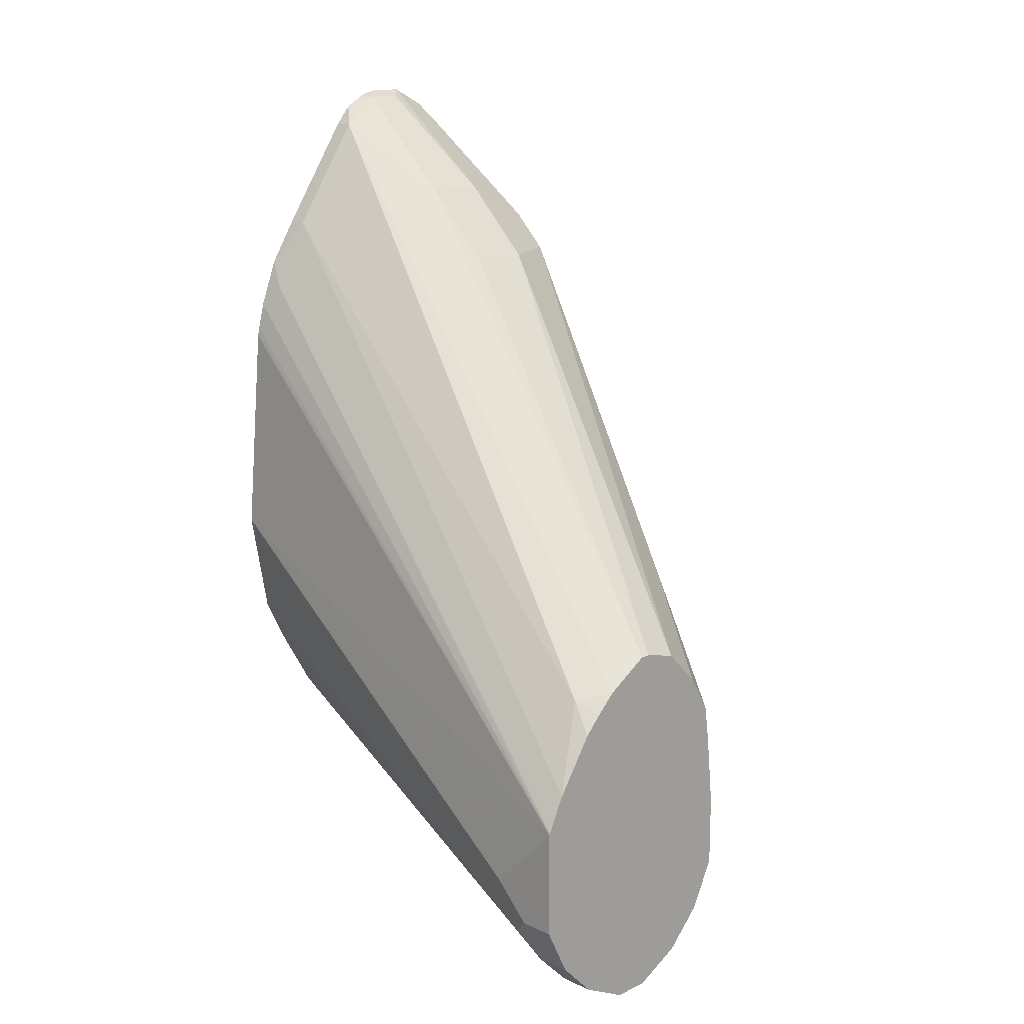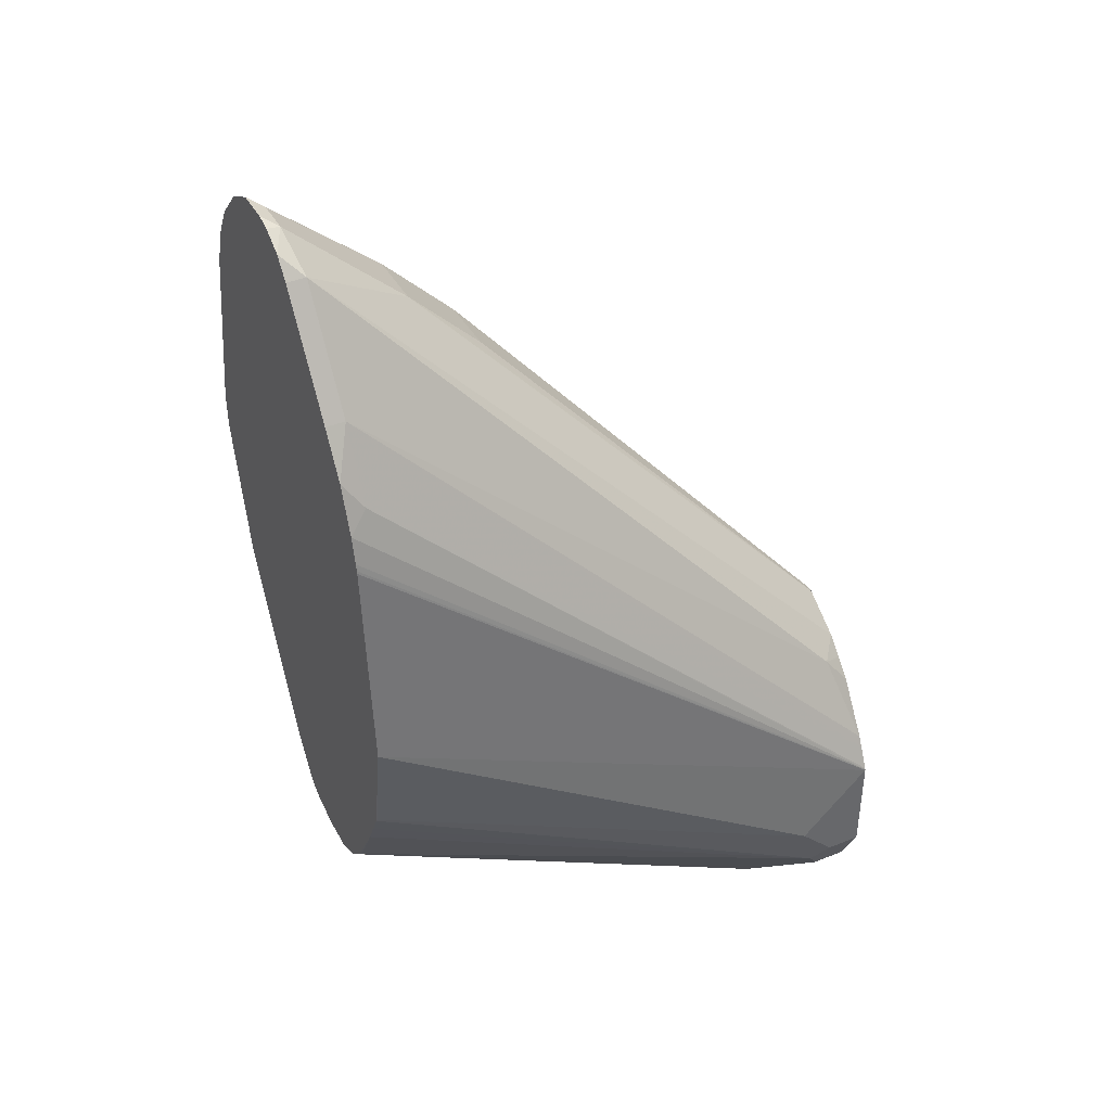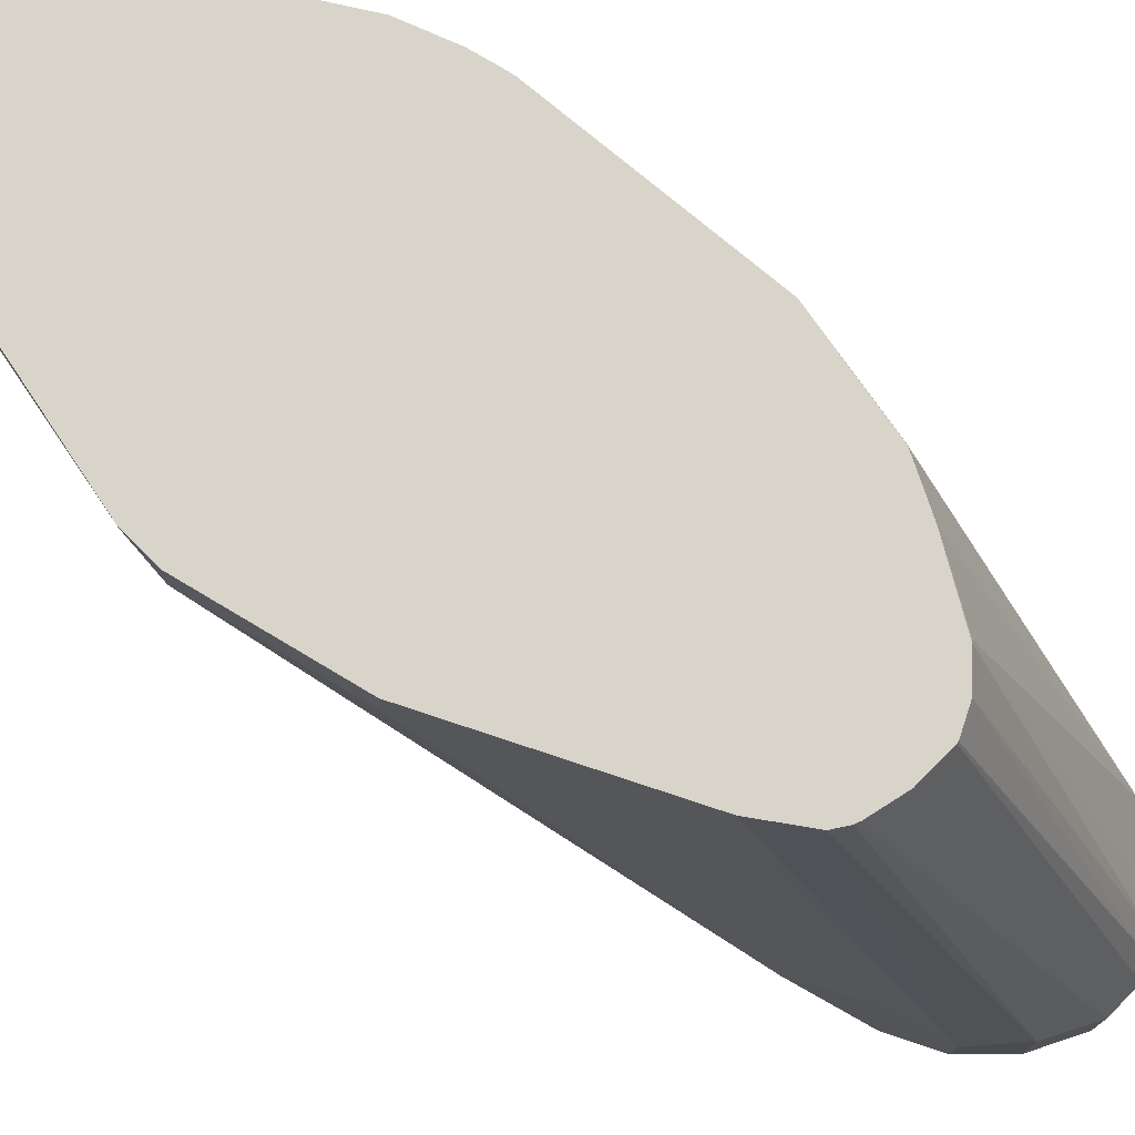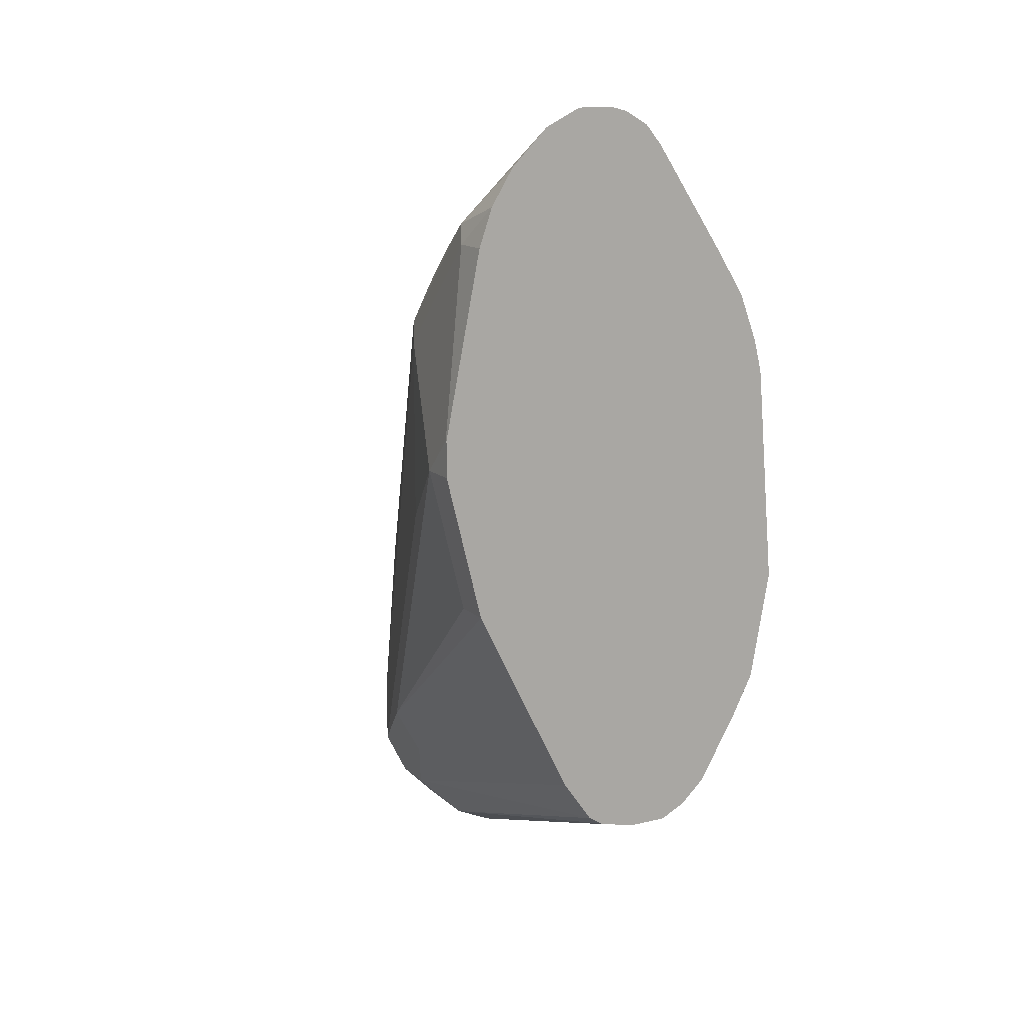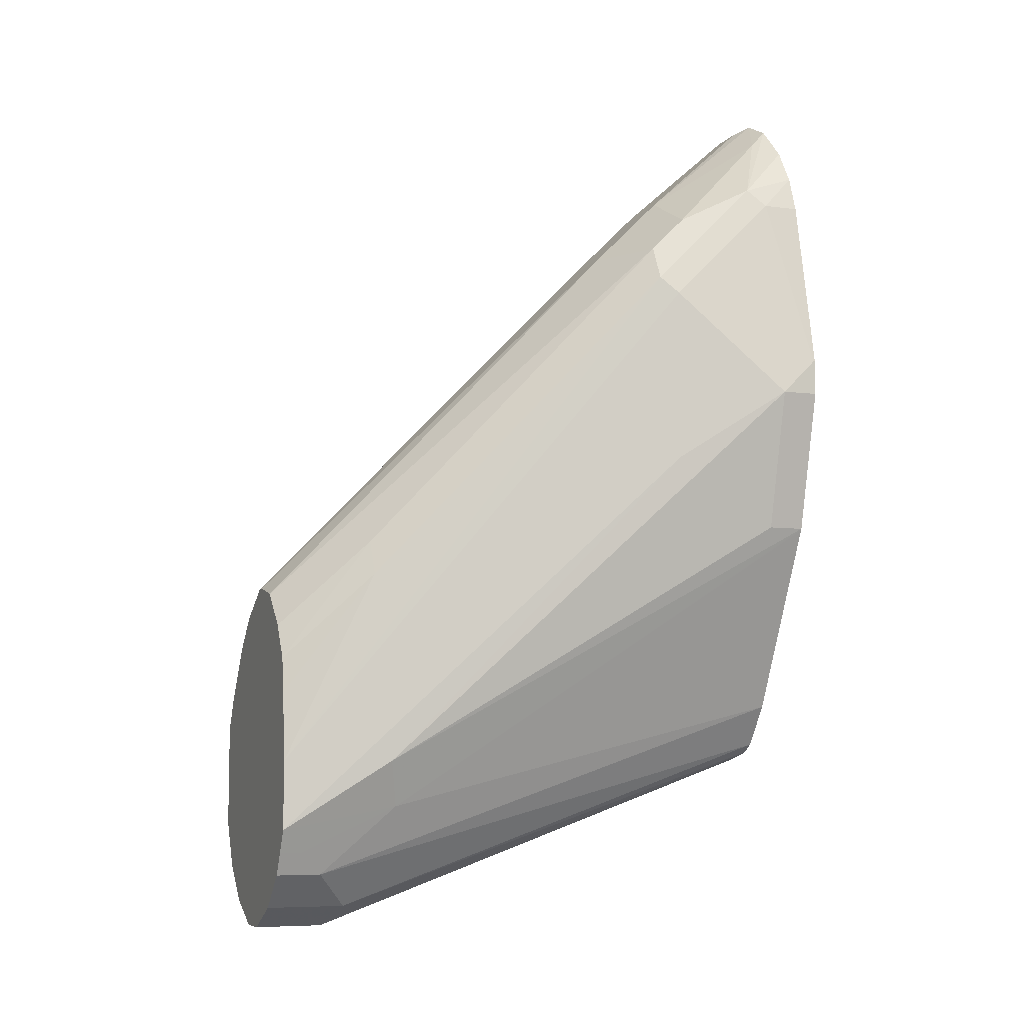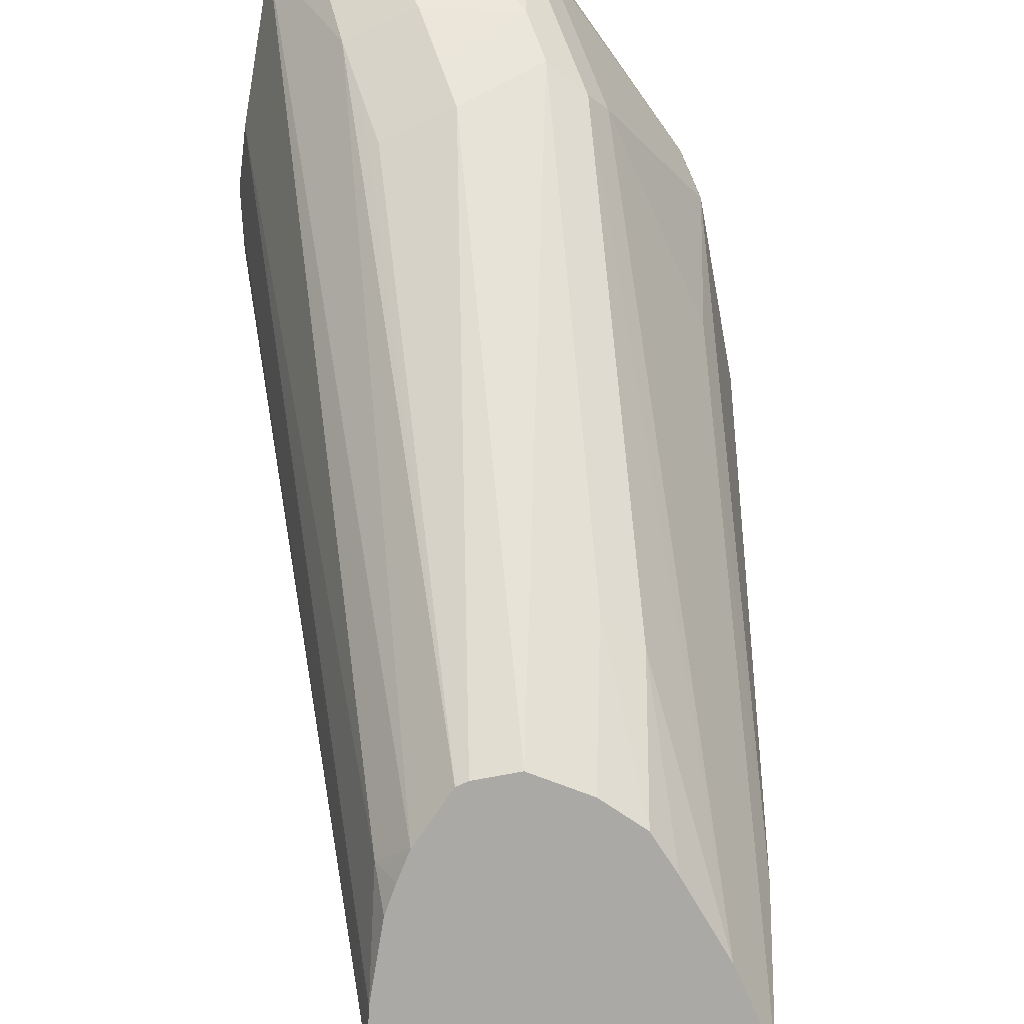
<metadata>
{"format":"obj","ext":"obj","renderer":"f3d","projection":"perspective","resolution":1024,"background":"white","views":[{"elev":14.3,"azim":-44.8,"up":"+Z"},{"elev":39.9,"azim":-116.4,"up":"+Z"},{"elev":75.6,"azim":135.0,"up":"+Y"},{"elev":13.8,"azim":151.7,"up":"+Z"},{"elev":-7.1,"azim":68.8,"up":"+Z"},{"elev":-75.3,"azim":24.2,"up":"+Y"}]}
</metadata>
<code>
v 0.1207 -0.1198 -0.3606
v 0.1106 -0.1198 -0.3606
v 0.1302 -0.1198 -0.3585
v 0.1002 -0.2504 -0.4107
v 0.1101 -0.1198 -0.3605
v 0.09017 -0.2504 -0.4107
v 0.08683 -0.2438 -0.4074
v 0.1317 -0.1198 -0.358
v 0.1135 -0.2471 -0.4041
v 0.1002 -0.2703 -0.4107
v 0.1038 -0.1198 -0.3573
v 0.09017 -0.2703 -0.4107
v 0.07681 -0.2605 -0.4041
v 0.08349 -0.2504 -0.4074
v 0.08265 -0.2454 -0.4057
v 0.1034 -0.1198 -0.3572
v 0.1352 -0.1198 -0.3556
v 0.1235 -0.2571 -0.394
v 0.1135 -0.2703 -0.4041
v 0.07681 -0.2703 -0.4041
v 0.06679 -0.2605 -0.394
v 0.07639 -0.2504 -0.4007
v 0.09699 -0.1198 -0.3511
v 0.1436 -0.1198 -0.3439
v 0.1336 -0.2371 -0.374
v 0.1269 -0.2638 -0.3874
v 0.1235 -0.2703 -0.394
v 0.06679 -0.2703 -0.394
v 0.06345 -0.2605 -0.3874
v 0.06261 -0.2555 -0.3857
v 0.09643 -0.1202 -0.3506
v 0.08681 -0.1198 -0.3338
v 0.15 -0.1198 -0.331
v 0.1402 -0.2404 -0.3606
v 0.1302 -0.2703 -0.3807
v 0.1636 -0.1198 -0.3039
v 0.1701 -0.1198 -0.291
v 0.1703 -0.1198 -0.2905
v 0.1269 -0.2703 -0.3874
v 0.06345 -0.2703 -0.3874
v 0.06012 -0.2605 -0.3807
v 0.06261 -0.2454 -0.3757
v 0.08015 -0.1202 -0.3206
v 0.08037 -0.1198 -0.321
v 0.08342 -0.1198 -0.3271
v 0.1703 -0.1302 -0.2905
v 0.1803 -0.1302 -0.2505
v 0.1703 -0.1603 -0.2705
v 0.1302 -0.2703 -0.3606
v 0.1803 -0.1198 -0.2505
v 0.06012 -0.2703 -0.3807
v 0.06012 -0.2504 -0.3706
v 0.07492 -0.1198 -0.291
v 0.1803 -0.1202 -0.2405
v 0.1703 -0.1302 -0.1903
v 0.1703 -0.1603 -0.2204
v 0.1377 -0.2454 -0.3055
v 0.1281 -0.2703 -0.3406
v 0.1678 -0.1653 -0.2154
v 0.1803 -0.1198 -0.2405
v 0.06012 -0.2703 -0.3508
v 0.08007 -0.1198 -0.2309
v 0.1703 -0.1198 -0.1903
v 0.1666 -0.1198 -0.1799
v 0.1678 -0.1353 -0.1853
v 0.1678 -0.1453 -0.1954
v 0.1265 -0.2703 -0.3304
v 0.1327 -0.2454 -0.2955
v 0.1628 -0.1553 -0.1954
v 0.1628 -0.1653 -0.2054
v 0.06017 -0.2703 -0.3506
v 0.0806 -0.1198 -0.2282
v 0.08015 -0.1202 -0.2304
v 0.08015 -0.1198 -0.2304
v 0.1605 -0.1198 -0.1699
v 0.1505 -0.1198 -0.1599
v 0.1528 -0.1252 -0.1653
v 0.1203 -0.2703 -0.3203
v 0.1428 -0.1653 -0.1954
v 0.1428 -0.1553 -0.1853
v 0.1428 -0.1753 -0.2054
v 0.1528 -0.1853 -0.2254
v 0.06033 -0.2703 -0.3502
v 0.08516 -0.1252 -0.2154
v 0.08243 -0.1198 -0.2209
v 0.1407 -0.1198 -0.1551
v 0.1103 -0.2703 -0.3103
v 0.1252 -0.1653 -0.1954
v 0.1369 -0.1236 -0.157
v 0.1252 -0.1553 -0.1853
v 0.1004 -0.2703 -0.3079
v 0.1252 -0.1753 -0.2054
v 0.06345 -0.2703 -0.3439
v 0.09518 -0.1252 -0.1954
v 0.08744 -0.1198 -0.2077
v 0.1307 -0.1198 -0.1551
v 0.09758 -0.2703 -0.3079
v 0.1269 -0.1236 -0.157
v 0.1152 -0.1252 -0.1653
v 0.08516 -0.2703 -0.3156
v 0.06502 -0.2703 -0.3408
v 0.09518 -0.1198 -0.1954
v 0.07681 -0.2638 -0.3172
v 0.1261 -0.1198 -0.1562
v 0.1198 -0.1198 -0.1599
v 0.1152 -0.1198 -0.1653
v 0.08004 -0.2703 -0.3205
v 0.07515 -0.2703 -0.3256
f 55 65 66
f 49 59 57
f 52 61 53
f 53 61 62
f 54 60 63
f 54 63 55
f 55 63 64
f 49 57 58
f 55 64 65
f 49 56 59
f 57 68 67
f 56 66 59
f 57 67 58
f 57 59 68
f 59 66 69
f 59 69 70
f 59 70 68
f 61 71 72
f 61 72 73
f 47 56 48
f 61 73 62
f 62 73 74
f 55 66 56
f 47 55 56
f 34 48 35
f 47 60 54
f 29 51 41
f 64 75 65
f 29 41 30
f 30 41 42
f 30 42 43
f 30 43 44
f 30 44 45
f 30 45 32
f 30 32 31
f 34 38 46
f 34 46 47
f 34 47 48
f 35 48 56
f 35 56 49
f 38 50 47
f 38 47 46
f 41 51 61
f 41 61 52
f 41 52 42
f 42 52 43
f 43 52 53
f 43 53 44
f 47 50 60
f 47 54 55
f 65 69 66
f 84 95 85
f 65 76 77
f 83 93 84
f 84 94 95
f 84 93 94
f 86 96 98
f 86 98 89
f 88 90 97
f 88 97 92
f 90 98 99
f 90 99 100
f 90 100 97
f 93 101 94
f 94 99 106
f 94 106 102
f 94 102 95
f 94 101 103
f 94 103 99
f 96 104 98
f 98 104 105
f 98 105 99
f 99 105 106
f 99 103 100
f 100 103 107
f 29 40 51
f 81 97 91
f 65 75 76
f 81 92 97
f 81 91 87
f 65 77 69
f 67 68 78
f 68 70 78
f 69 79 81
f 69 81 70
f 69 77 80
f 69 80 79
f 70 81 82
f 70 82 78
f 71 83 84
f 71 84 85
f 71 85 72
f 72 74 73
f 76 86 77
f 77 86 80
f 78 82 87
f 79 88 92
f 79 92 81
f 79 80 90
f 79 90 88
f 80 86 89
f 80 89 98
f 80 98 90
f 81 87 82
f 25 38 34
f 4 9 19
f 25 36 37
f 1 38 37
f 1 37 36
f 1 36 33
f 1 33 24
f 1 24 17
f 1 17 8
f 1 8 3
f 1 3 4
f 1 4 6
f 1 6 2
f 1 50 38
f 2 6 7
f 3 8 4
f 4 19 10
f 4 10 12
f 4 12 6
f 4 8 9
f 5 7 11
f 6 12 20
f 6 20 13
f 6 13 14
f 6 14 15
f 2 7 5
f 1 60 50
f 1 63 60
f 1 64 63
f 101 108 103
f 1 2 5
f 1 5 11
f 1 11 16
f 1 16 23
f 1 23 32
f 1 32 45
f 1 45 44
f 1 44 53
f 1 53 62
f 1 62 74
f 1 74 72
f 1 72 85
f 1 85 95
f 1 95 102
f 1 102 106
f 1 106 105
f 1 105 104
f 1 104 96
f 1 96 86
f 1 86 76
f 1 76 75
f 1 75 64
f 6 15 7
f 7 15 16
f 7 16 11
f 8 17 9
f 13 20 28
f 13 28 21
f 13 21 15
f 15 21 22
f 15 22 23
f 15 23 16
f 17 24 18
f 18 25 26
f 18 26 39
f 18 39 27
f 18 24 25
f 21 28 40
f 21 40 29
f 21 29 30
f 21 30 22
f 22 30 31
f 22 31 23
f 23 31 32
f 24 33 25
f 25 34 35
f 25 35 39
f 25 39 26
f 25 33 36
f 13 15 14
f 25 37 38
f 10 20 12
f 10 40 28
f 9 18 27
f 9 27 19
f 9 17 18
f 10 19 27
f 10 27 39
f 10 39 35
f 10 35 49
f 10 49 58
f 10 58 67
f 10 67 78
f 10 78 87
f 10 87 91
f 10 91 97
f 10 97 100
f 10 100 107
f 10 107 108
f 10 108 101
f 10 101 93
f 10 93 83
f 10 83 71
f 10 71 61
f 10 61 51
f 10 51 40
f 10 28 20
f 103 108 107

</code>
